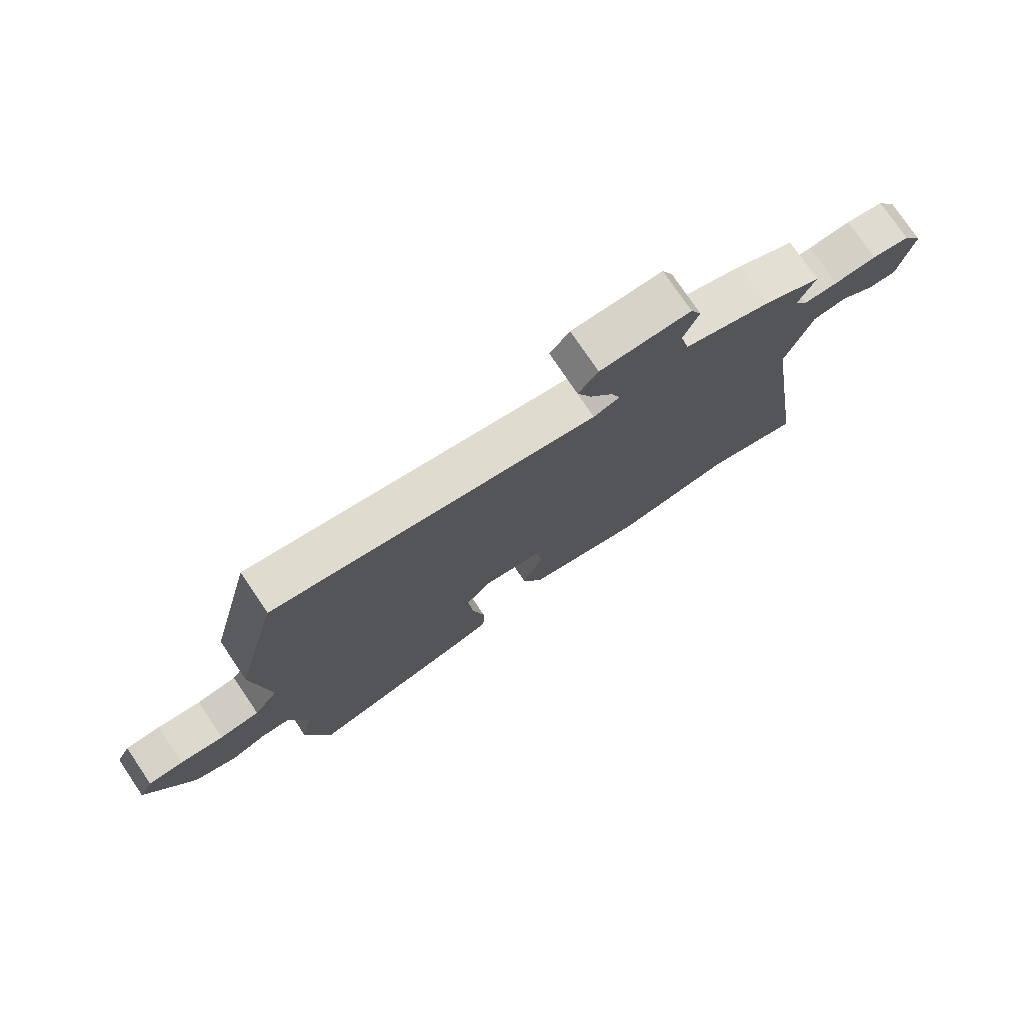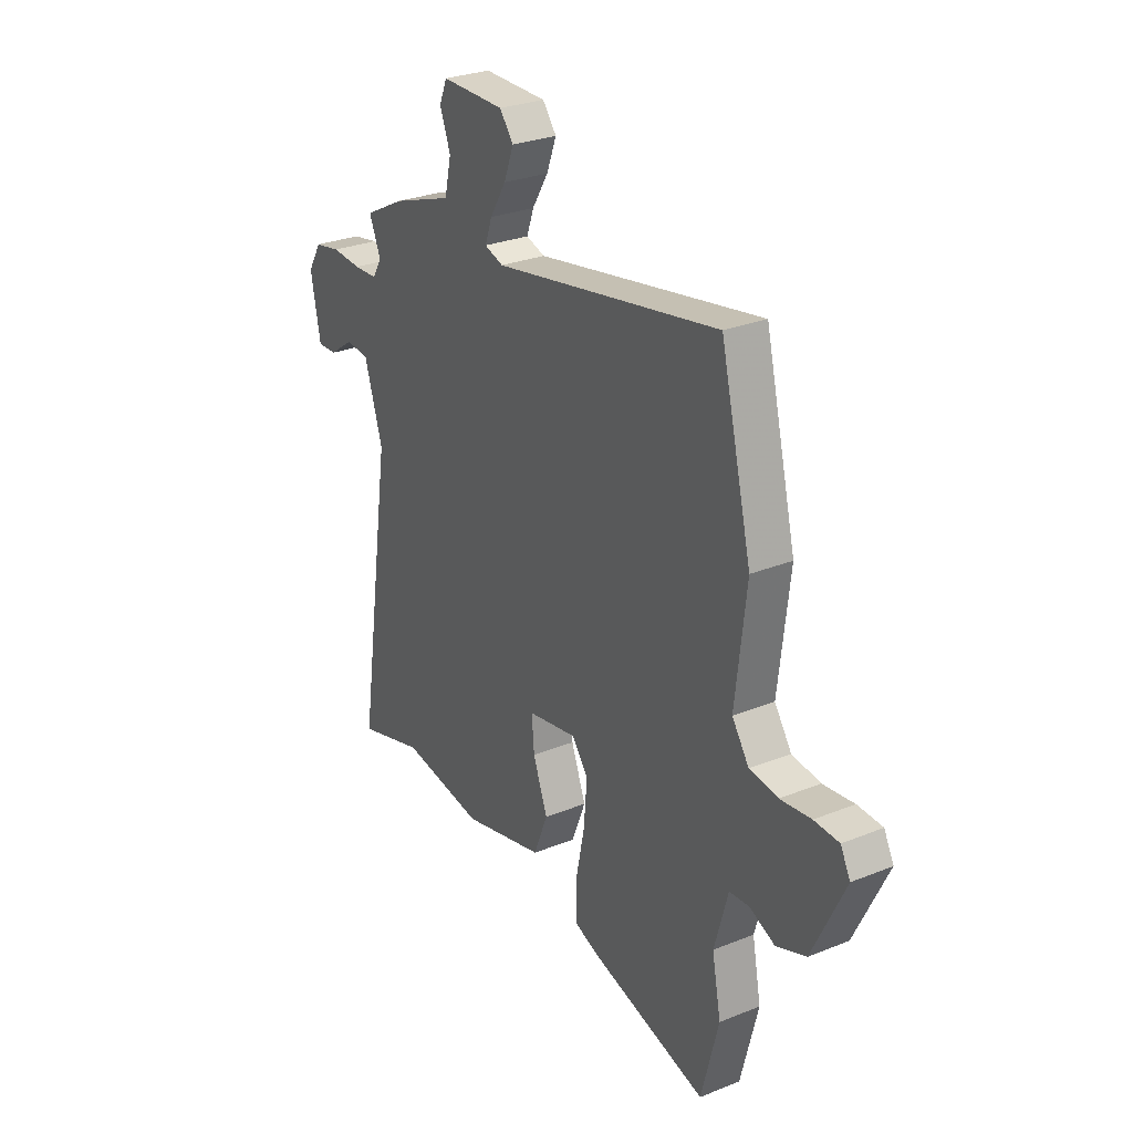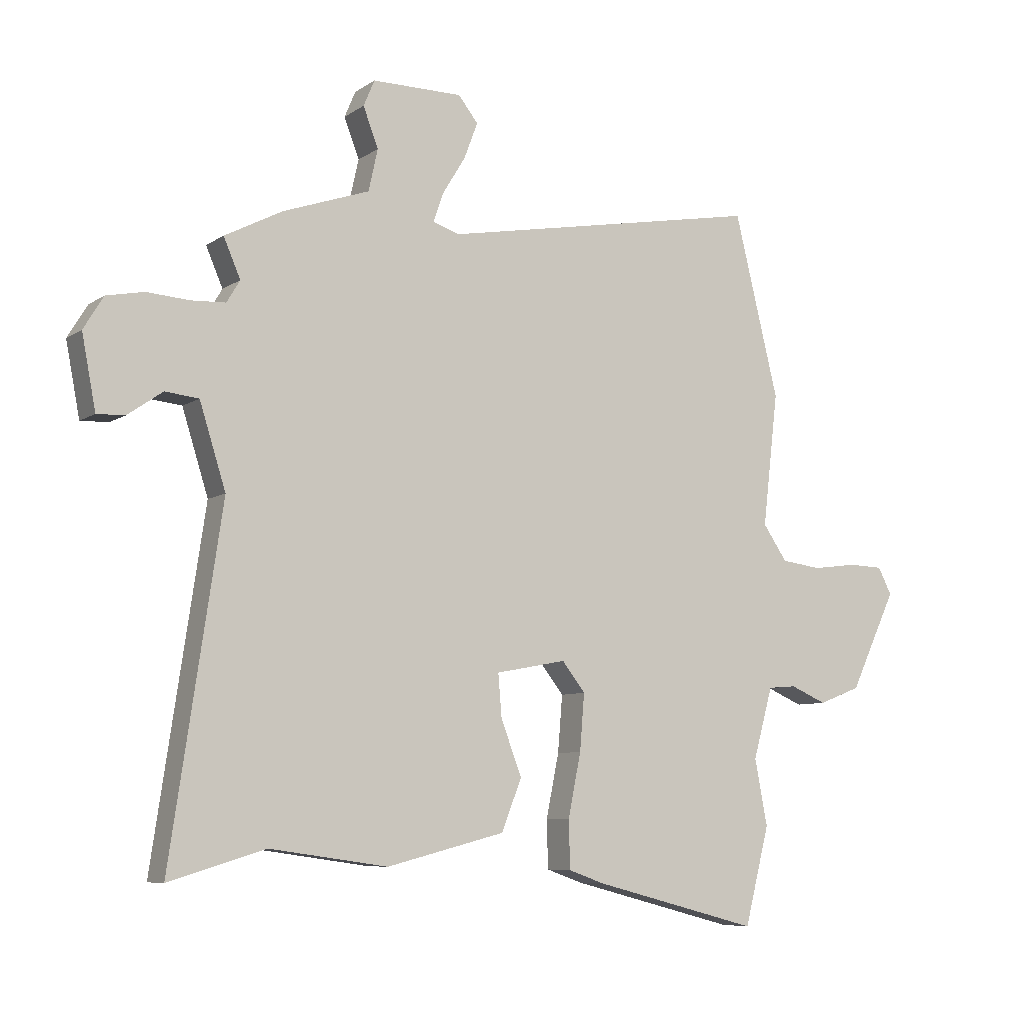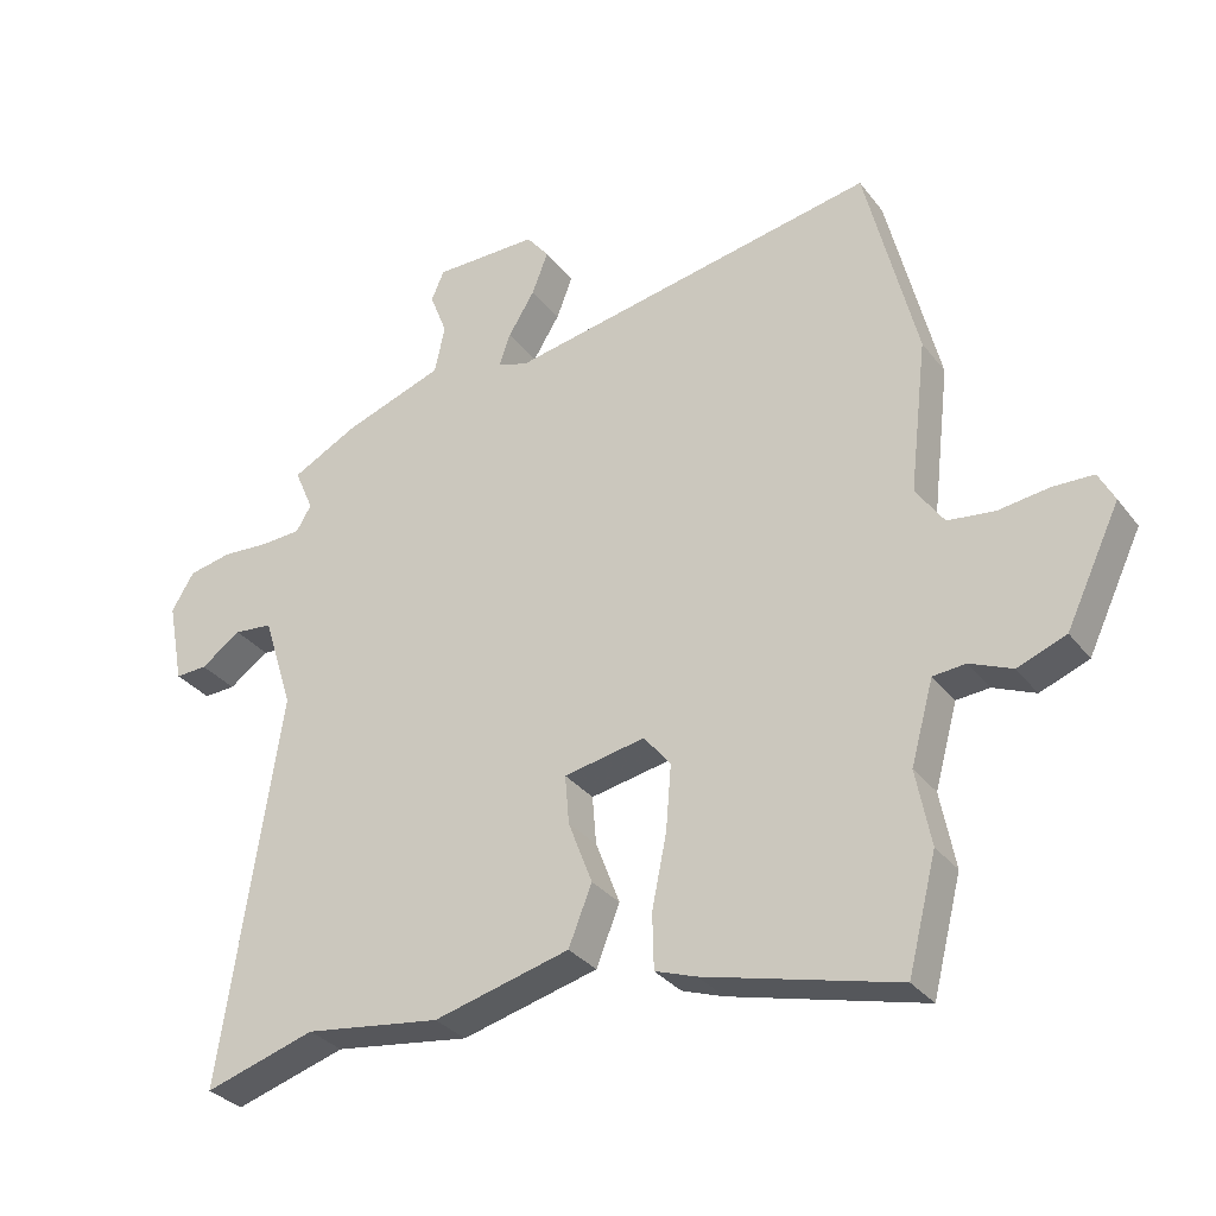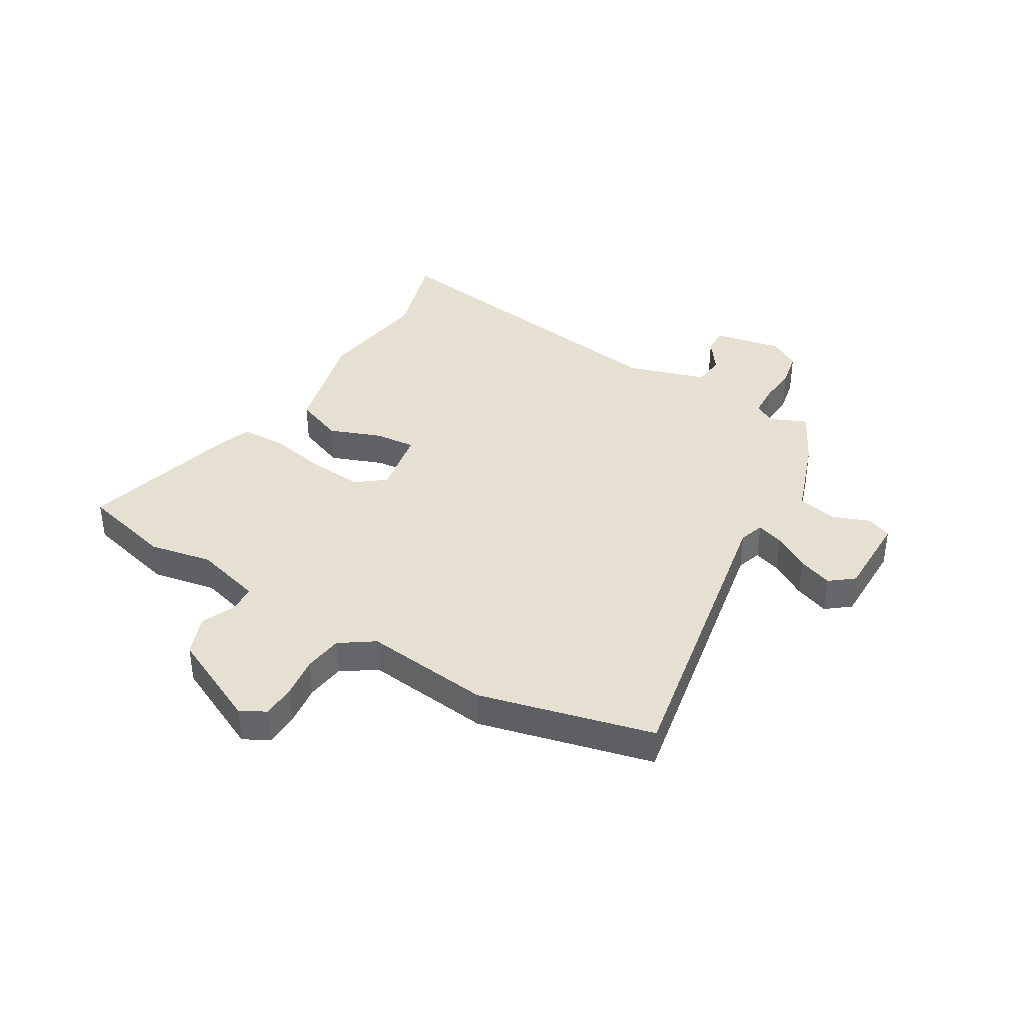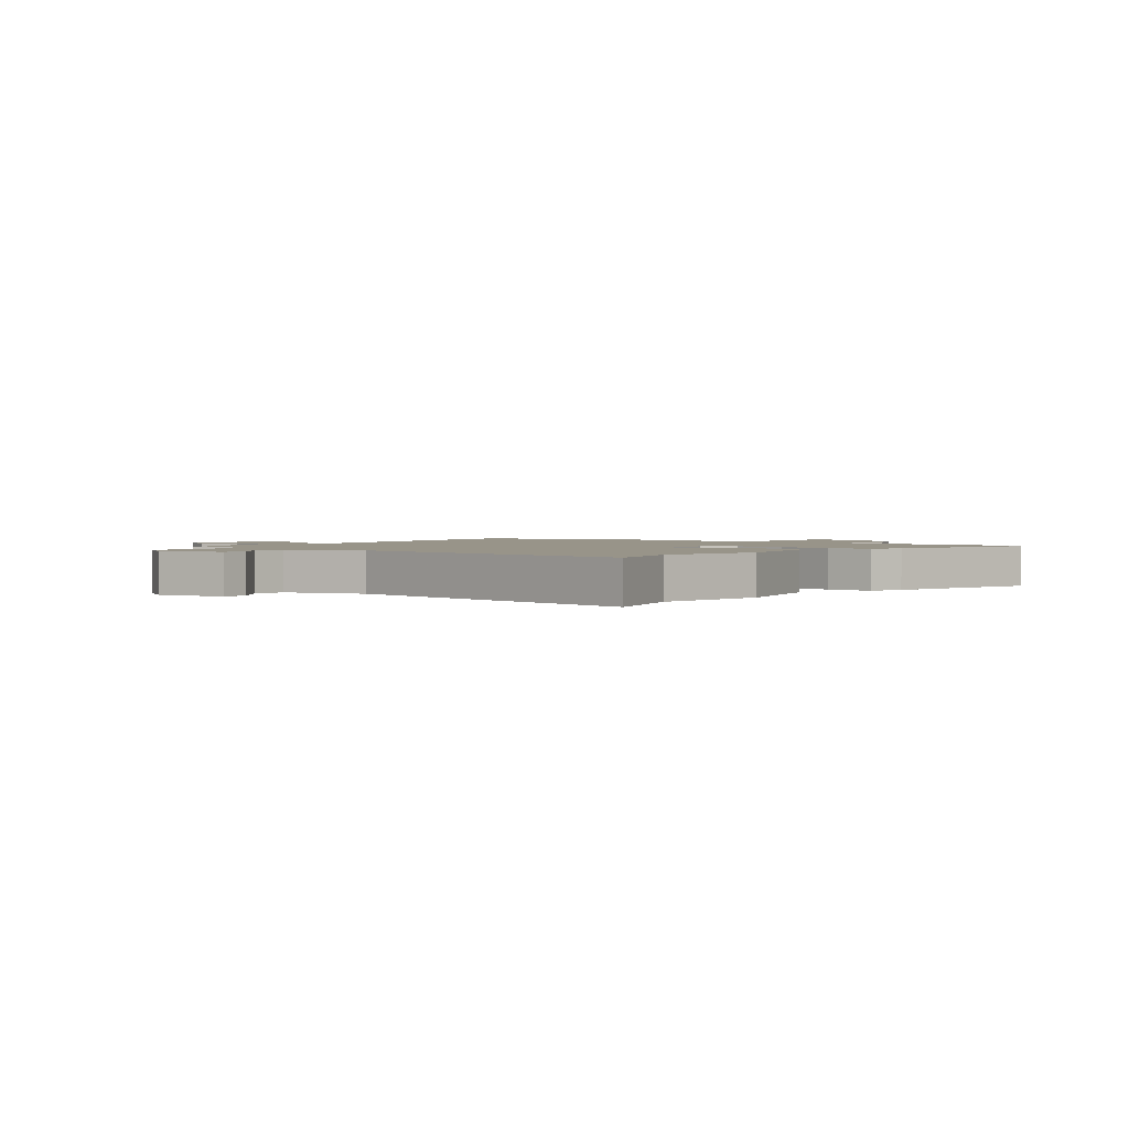
<metadata>
{"format":"obj","ext":"obj","renderer":"f3d","projection":"perspective","resolution":1024,"background":"white","views":[{"elev":76.8,"azim":-34.1,"up":"+Z"},{"elev":28.3,"azim":-121.3,"up":"+Z"},{"elev":-7.5,"azim":150.1,"up":"+Z"},{"elev":-31.8,"azim":-149.0,"up":"+Z"},{"elev":38.4,"azim":-59.2,"up":"+Y"},{"elev":1.7,"azim":128.7,"up":"+Y"}]}
</metadata>
<code>
v 0.579 0.07 -0.524
v 0.413 0.07 -0.474
v 0.209 0.07 -0.503
v 0.005 0.07 -0.451
v -0.03 0.07 -0.363
v 0.006 0.07 -0.268
v 0.012 0.07 -0.195
v -0.11 0.07 -0.172
v -0.15 0.07 -0.223
v -0.142 0.07 -0.32
v -0.12 0.07 -0.428
v -0.122 0.07 -0.511
v -0.184 0.07 -0.533
v -0.472 0.07 -0.608
v -0.515 0.07 -0.44
v -0.493 0.07 -0.326
v -0.527 0.07 -0.204
v -0.576 0.07 -0.2
v -0.639 0.07 -0.227
v -0.712 0.07 -0.199
v -0.793 0.07 -0.029
v -0.769 0.07 0.017
v -0.708 0.07 0.019
v -0.632 0.07 0.009
v -0.562 0.07 0.018
v -0.52 0.07 0.079
v -0.547 0.07 0.308
v -0.47 0.07 0.622
v 0.088 0.07 0.519
v 0.134 0.07 0.534
v 0.117 0.07 0.583
v 0.077 0.07 0.648
v 0.053 0.07 0.711
v 0.087 0.07 0.754
v 0.243 0.07 0.754
v 0.262 0.07 0.709
v 0.236 0.07 0.641
v 0.252 0.07 0.569
v 0.401 0.07 0.517
v 0.501 0.07 0.465
v 0.472 0.07 0.398
v 0.495 0.07 0.36
v 0.554 0.07 0.357
v 0.627 0.07 0.362
v 0.692 0.07 0.349
v 0.726 0.07 0.293
v 0.702 0.07 0.168
v 0.654 0.07 0.17
v 0.594 0.07 0.212
v 0.536 0.07 0.206
v 0.491 0.07 0.063
v 0.579 0 -0.524
v 0.413 0 -0.474
v 0.209 0 -0.503
v 0.005 0 -0.451
v -0.03 0 -0.363
v 0.006 0 -0.268
v 0.012 0 -0.195
v -0.11 0 -0.172
v -0.15 0 -0.223
v -0.142 0 -0.32
v -0.12 0 -0.428
v -0.122 0 -0.511
v -0.184 0 -0.533
v -0.472 0 -0.608
v -0.515 0 -0.44
v -0.493 0 -0.326
v -0.527 0 -0.204
v -0.576 0 -0.2
v -0.639 0 -0.227
v -0.712 0 -0.199
v -0.793 0 -0.029
v -0.769 0 0.017
v -0.708 0 0.019
v -0.632 0 0.009
v -0.562 0 0.018
v -0.52 0 0.079
v -0.547 0 0.308
v -0.47 0 0.622
v 0.088 0 0.519
v 0.134 0 0.534
v 0.117 0 0.583
v 0.077 0 0.648
v 0.053 0 0.711
v 0.087 0 0.754
v 0.243 0 0.754
v 0.262 0 0.709
v 0.236 0 0.641
v 0.252 0 0.569
v 0.401 0 0.517
v 0.501 0 0.465
v 0.472 0 0.398
v 0.495 0 0.36
v 0.554 0 0.357
v 0.627 0 0.362
v 0.692 0 0.349
v 0.726 0 0.293
v 0.702 0 0.168
v 0.654 0 0.17
v 0.594 0 0.212
v 0.536 0 0.206
v 0.491 0 0.063
f 47 48 49
f 46 47 49
f 45 46 49
f 44 45 49
f 43 44 49
f 42 43 49 50
f 41 42 50 51
f 38 39 40 41
f 35 36 37
f 34 35 37
f 33 34 37
f 32 33 37
f 31 32 37
f 30 31 37 38
f 38 41 51
f 30 38 51
f 29 30 51
f 28 29 51
f 27 28 51
f 26 27 51
f 22 23 24
f 21 22 24
f 20 21 24
f 19 20 24
f 18 19 24
f 17 18 24 25
f 16 17 25 26
f 14 15 16
f 13 14 16
f 12 13 16
f 11 12 16
f 10 11 16
f 9 10 16 26
f 4 5 6
f 3 4 6
f 2 3 6
f 2 6 7
f 1 2 7
f 51 1 7
f 26 51 7 8
f 8 9 26
f 100 99 98
f 100 98 97
f 100 97 96
f 100 96 95
f 100 95 94
f 101 100 94 93
f 102 101 93 92
f 92 91 90 89
f 88 87 86
f 88 86 85
f 88 85 84
f 88 84 83
f 88 83 82
f 89 88 82 81
f 102 92 89
f 102 89 81
f 102 81 80
f 102 80 79
f 102 79 78
f 102 78 77
f 75 74 73
f 75 73 72
f 75 72 71
f 75 71 70
f 75 70 69
f 76 75 69 68
f 77 76 68 67
f 67 66 65
f 67 65 64
f 67 64 63
f 67 63 62
f 67 62 61
f 77 67 61 60
f 57 56 55
f 57 55 54
f 57 54 53
f 58 57 53
f 58 53 52
f 58 52 102
f 59 58 102 77
f 77 60 59
f 1 52 53 2
f 2 53 54 3
f 3 54 55 4
f 4 55 56 5
f 5 56 57 6
f 6 57 58 7
f 7 58 59 8
f 8 59 60 9
f 9 60 61 10
f 10 61 62 11
f 11 62 63 12
f 12 63 64 13
f 13 64 65 14
f 14 65 66 15
f 15 66 67 16
f 16 67 68 17
f 17 68 69 18
f 18 69 70 19
f 19 70 71 20
f 20 71 72 21
f 21 72 73 22
f 22 73 74 23
f 23 74 75 24
f 24 75 76 25
f 25 76 77 26
f 26 77 78 27
f 27 78 79 28
f 28 79 80 29
f 29 80 81 30
f 30 81 82 31
f 31 82 83 32
f 32 83 84 33
f 33 84 85 34
f 34 85 86 35
f 35 86 87 36
f 36 87 88 37
f 37 88 89 38
f 38 89 90 39
f 39 90 91 40
f 40 91 92 41
f 41 92 93 42
f 42 93 94 43
f 43 94 95 44
f 44 95 96 45
f 45 96 97 46
f 46 97 98 47
f 47 98 99 48
f 48 99 100 49
f 49 100 101 50
f 50 101 102 51
f 51 102 52 1

</code>
